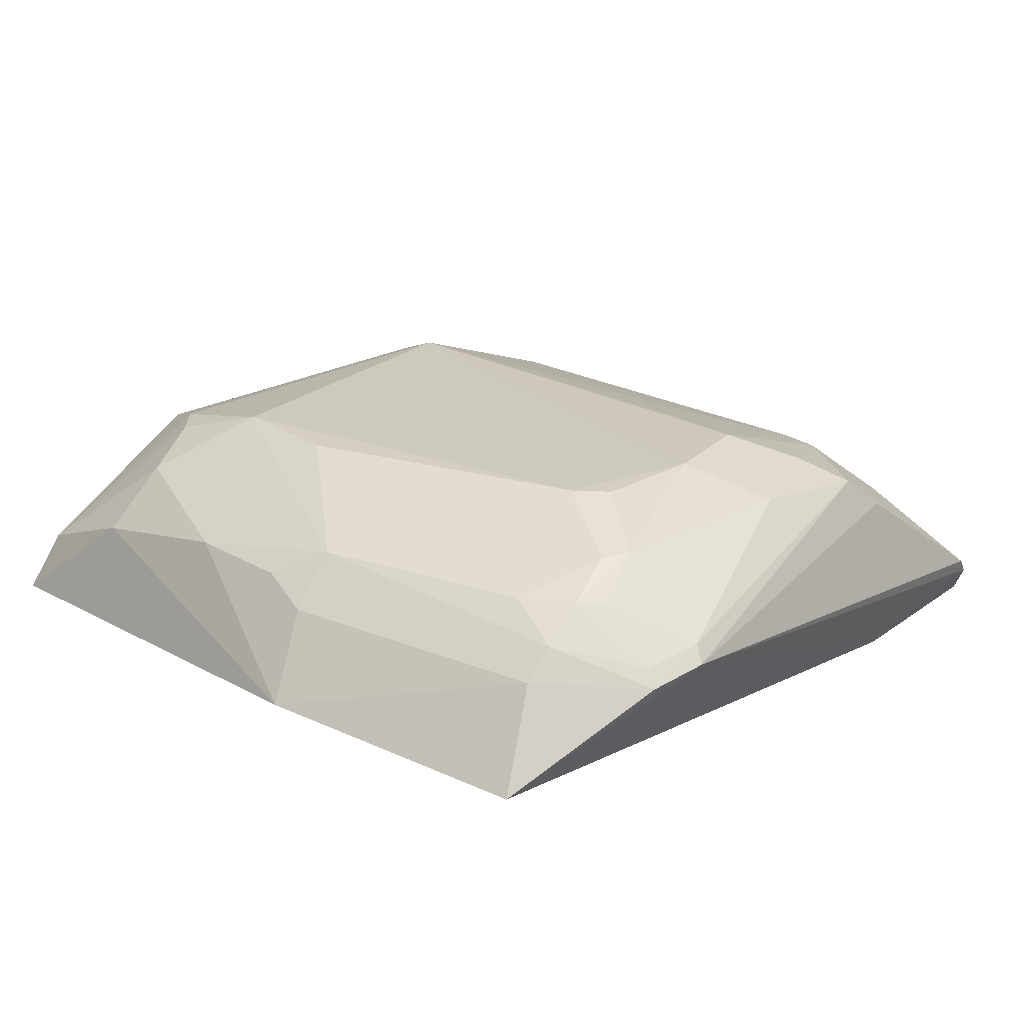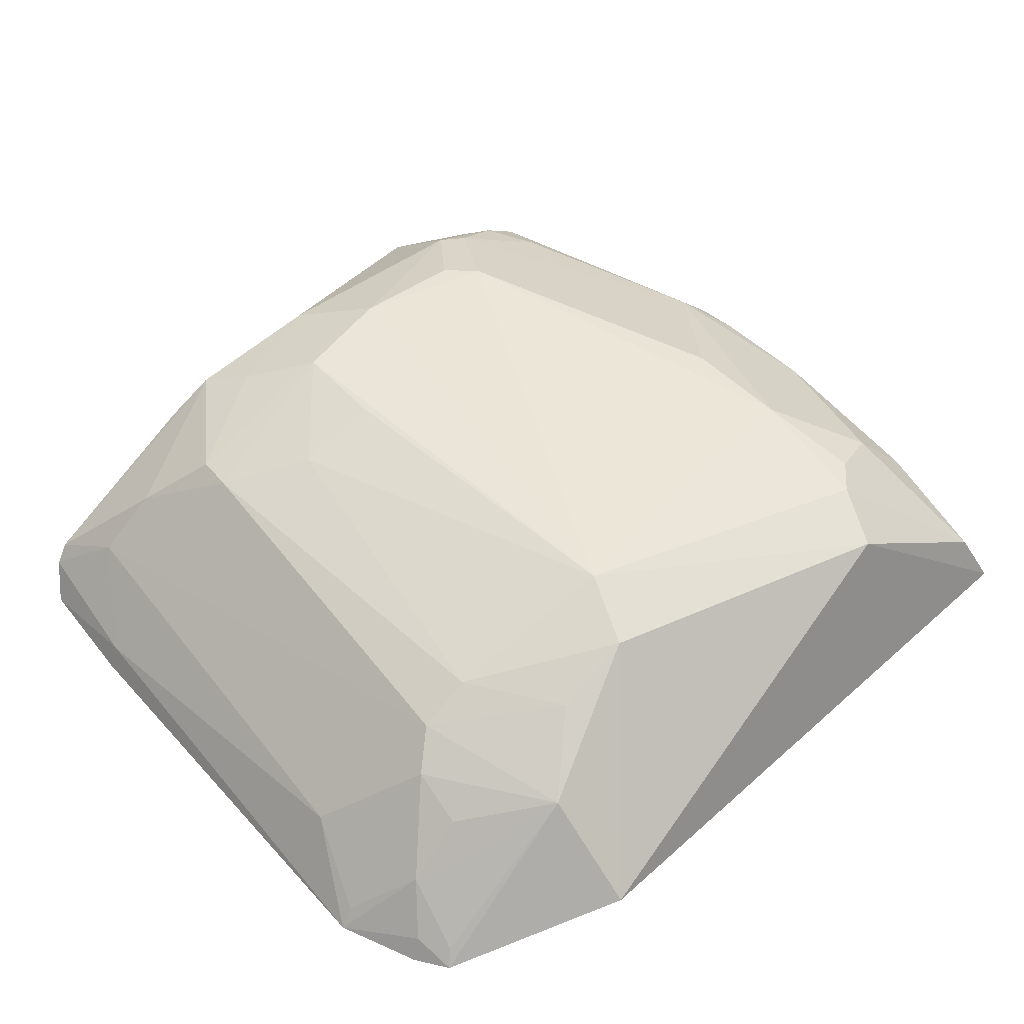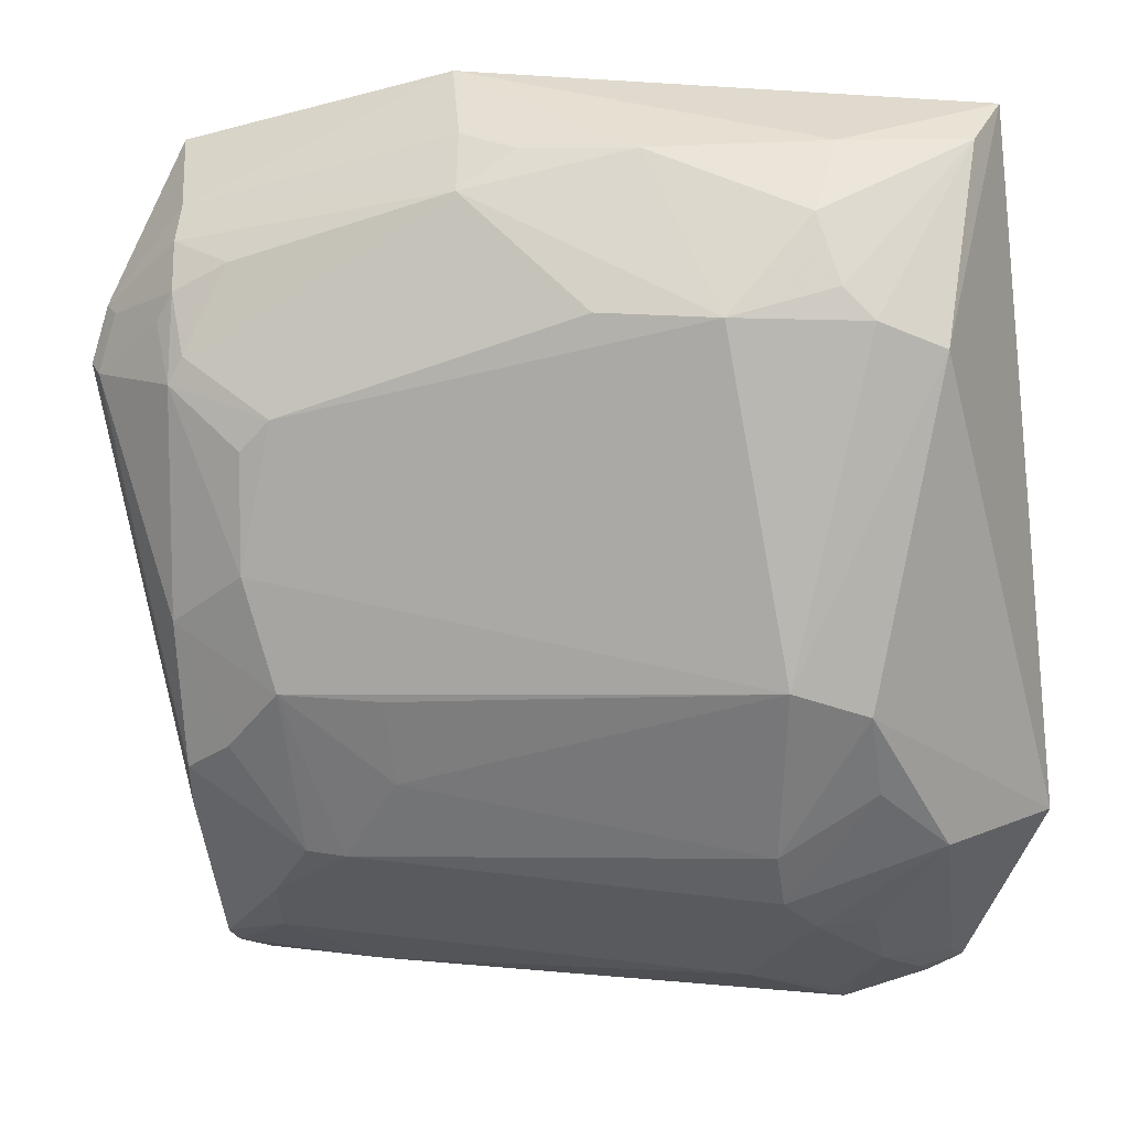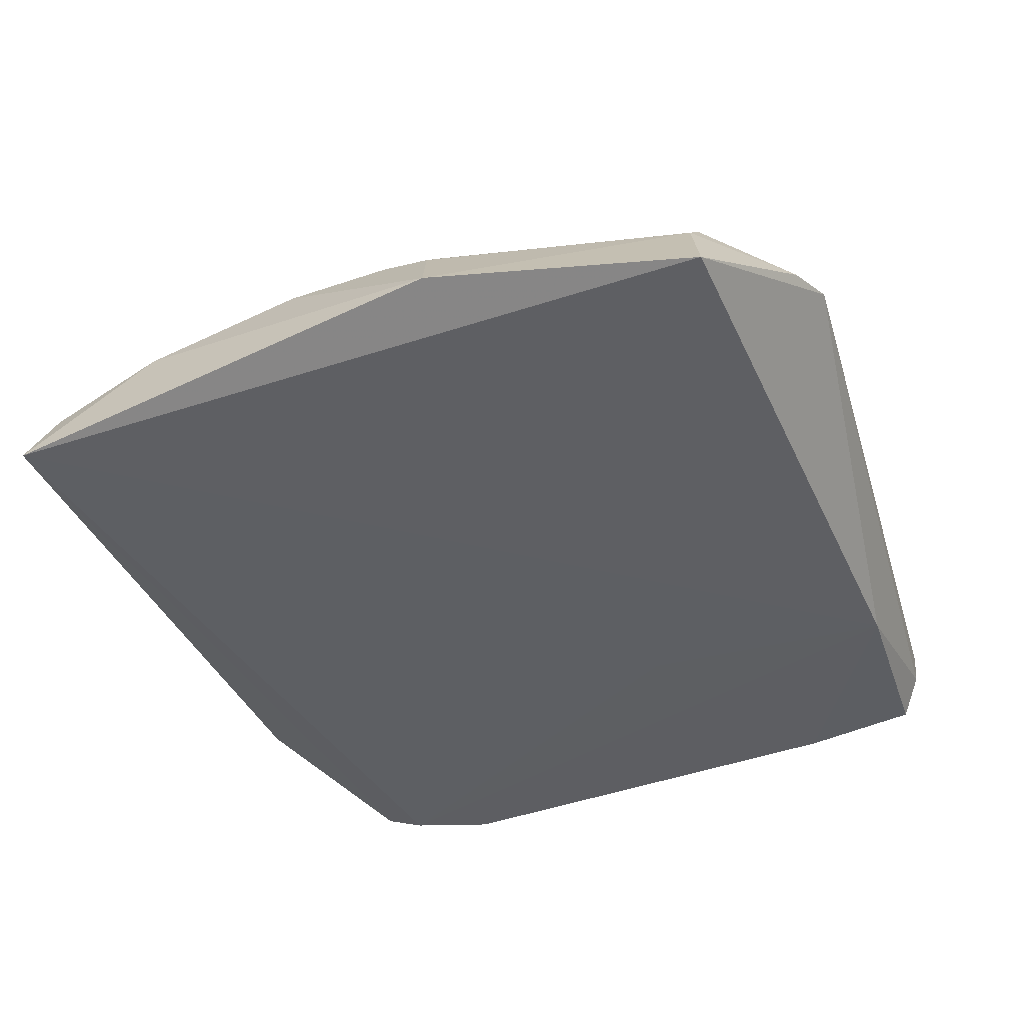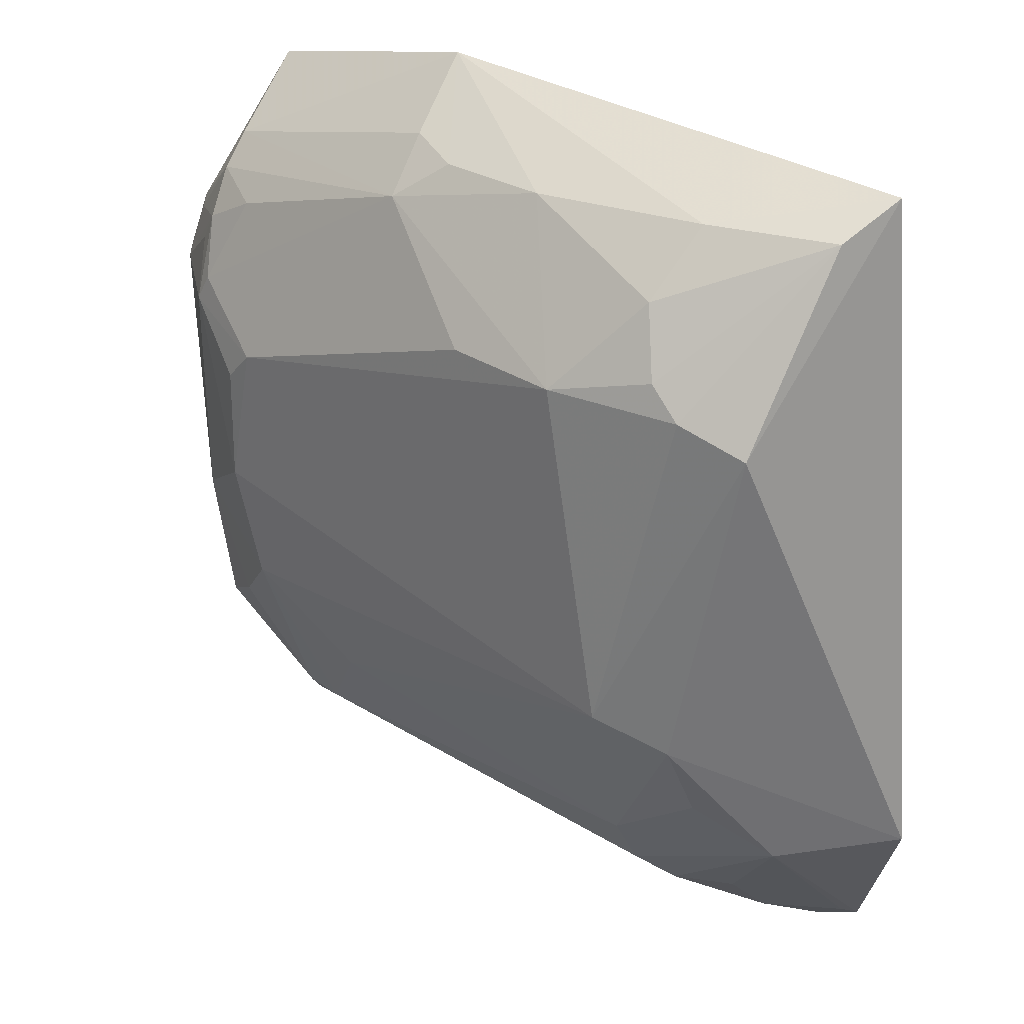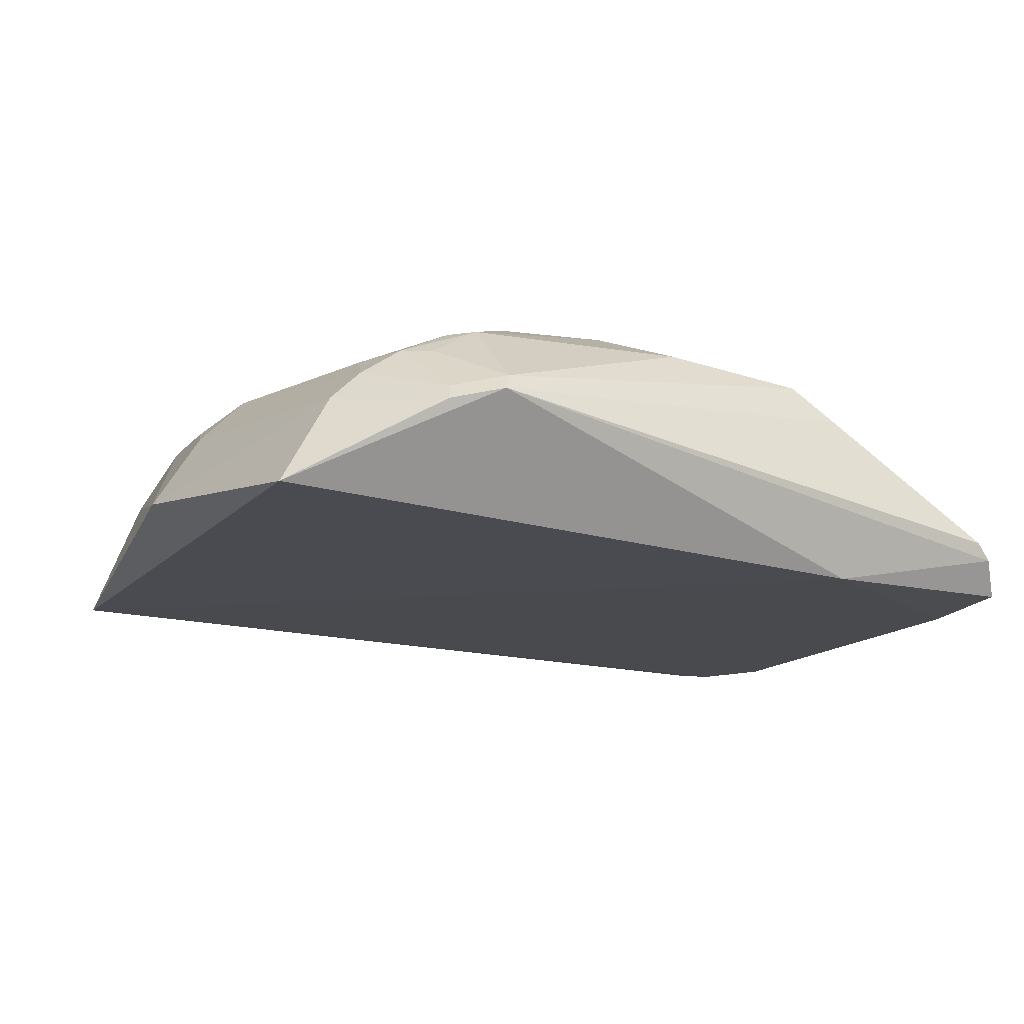
<metadata>
{"format":"obj","ext":"obj","renderer":"f3d","projection":"perspective","resolution":1024,"background":"white","views":[{"elev":22.6,"azim":45.6,"up":"+Y"},{"elev":46.2,"azim":-130.1,"up":"+Y"},{"elev":10.9,"azim":-168.1,"up":"+Z"},{"elev":-36.5,"azim":25.4,"up":"+Y"},{"elev":29.2,"azim":-137.6,"up":"+Z"},{"elev":-11.6,"azim":68.9,"up":"+Y"}]}
</metadata>
<code>
v 0.156 0.3642 0.1598
v 0.1415 0.3541 -0.2524
v 0.09623 0.4718 -0.03559
v -0.128 0.4722 0.08887
v -0.2307 0.3329 -0.241
v 0.1369 0.4419 0.09247
v 0.1439 0.3376 -0.1575
v -0.2378 0.3575 0.179
v -0.1524 0.4267 -0.191
v 0.08087 0.4719 0.03778
v -0.02467 0.4281 0.1597
v 0.189 0.4129 0.05433
v 0.06674 0.3326 -0.2651
v -0.2133 0.3306 -0.2515
v 0.07709 0.4401 -0.1751
v -0.1593 0.4723 -0.07831
v 0.1348 0.4567 0.05078
v 9.475e-05 0.4425 0.1408
v 0.01736 0.3769 0.1936
v -0.1633 0.4429 0.1339
v 0.1825 0.4067 0.08201
v 0.1342 0.4442 -0.1354
v 0.1297 0.3361 -0.2615
v -0.1271 0.3671 -0.2479
v 0.007576 0.3376 -0.1424
v -0.1718 0.3301 -0.2686
v -0.1943 0.3688 -0.2336
v -0.1508 0.4411 -0.1645
v 0.08067 0.47 -0.09105
v -0.2722 0.3628 -0.1551
v 0.1278 0.4556 0.06402
v 0.0958 0.4713 0.02246
v 0.1824 0.4213 0.05058
v -0.06865 0.471 0.08982
v 0.1412 0.4124 0.1306
v -0.1687 0.412 0.1638
v 0.004374 0.4182 0.1657
v -0.2238 0.4453 0.07419
v -0.08224 0.4285 0.1604
v 0.1439 0.3632 -0.2449
v 0.1362 0.4544 -0.062
v 0.06622 0.3459 -0.2602
v 0.1023 0.4109 -0.2053
v -0.2104 0.3425 -0.246
v -0.1662 0.4105 -0.2063
v 0.02746 0.4559 -0.1352
v 0.05729 0.4406 -0.1766
v 0.11 0.4551 -0.1211
v -0.2276 0.4102 -0.1622
v 0.1097 0.4411 0.1066
v 0.1452 0.4409 0.07805
v 0.1756 0.415 0.0791
v -0.2287 0.389 0.1637
v -0.1773 0.4563 0.1023
v -0.1928 0.4568 0.0873
v 0.1391 0.4256 -0.1582
v 0.108 0.3822 -0.2328
v -0.1701 0.3402 -0.2616
v 0.02892 0.4697 -0.09217
v -0.195 0.4576 -0.09113
v -0.1976 0.4392 -0.1315
v -0.1929 0.3955 -0.2061
v -0.226 0.3416 -0.2364
v 0.1405 0.4269 0.115
f 8 7 1
f 12 7 2
f 12 1 7
f 14 8 5
f 16 10 3
f 16 4 10
f 19 8 1
f 21 1 12
f 23 2 7
f 23 7 13
f 25 14 7
f 25 7 8
f 25 8 14
f 26 13 7
f 26 7 14
f 29 16 3
f 30 5 8
f 31 17 10
f 31 6 17
f 31 10 18
f 32 17 3
f 32 3 10
f 32 10 17
f 33 12 22
f 33 21 12
f 34 18 10
f 34 10 4
f 34 4 18
f 35 1 21
f 35 19 1
f 36 8 19
f 37 18 11
f 37 11 19
f 37 35 18
f 37 19 35
f 38 30 8
f 39 18 4
f 39 4 20
f 39 11 18
f 39 20 36
f 39 36 19
f 39 19 11
f 40 12 2
f 41 3 17
f 41 33 22
f 41 17 33
f 41 29 3
f 42 23 13
f 42 2 23
f 42 26 24
f 42 13 26
f 43 15 22
f 43 22 40
f 44 14 5
f 44 5 27
f 44 27 26
f 44 26 14
f 45 9 24
f 46 28 16
f 47 9 28
f 47 43 9
f 47 15 43
f 47 28 46
f 47 46 29
f 47 29 15
f 48 22 15
f 48 15 29
f 48 41 22
f 48 29 41
f 49 9 45
f 49 5 30
f 50 31 18
f 50 6 31
f 51 33 17
f 51 17 6
f 51 6 33
f 52 33 6
f 52 21 33
f 53 36 20
f 53 8 36
f 53 38 8
f 54 20 4
f 54 53 20
f 55 4 16
f 55 16 38
f 55 54 4
f 55 38 53
f 55 53 54
f 56 40 22
f 56 22 12
f 56 12 40
f 57 40 2
f 57 43 40
f 57 24 9
f 57 9 43
f 57 42 24
f 57 2 42
f 58 45 24
f 58 24 26
f 58 26 27
f 58 27 45
f 59 46 16
f 59 16 29
f 59 29 46
f 60 16 28
f 60 38 16
f 60 49 30
f 60 30 38
f 61 28 9
f 61 9 49
f 61 60 28
f 61 49 60
f 62 49 45
f 62 45 27
f 62 27 49
f 63 49 27
f 63 27 5
f 63 5 49
f 64 6 50
f 64 52 6
f 64 35 21
f 64 21 52
f 64 50 18
f 64 18 35

</code>
